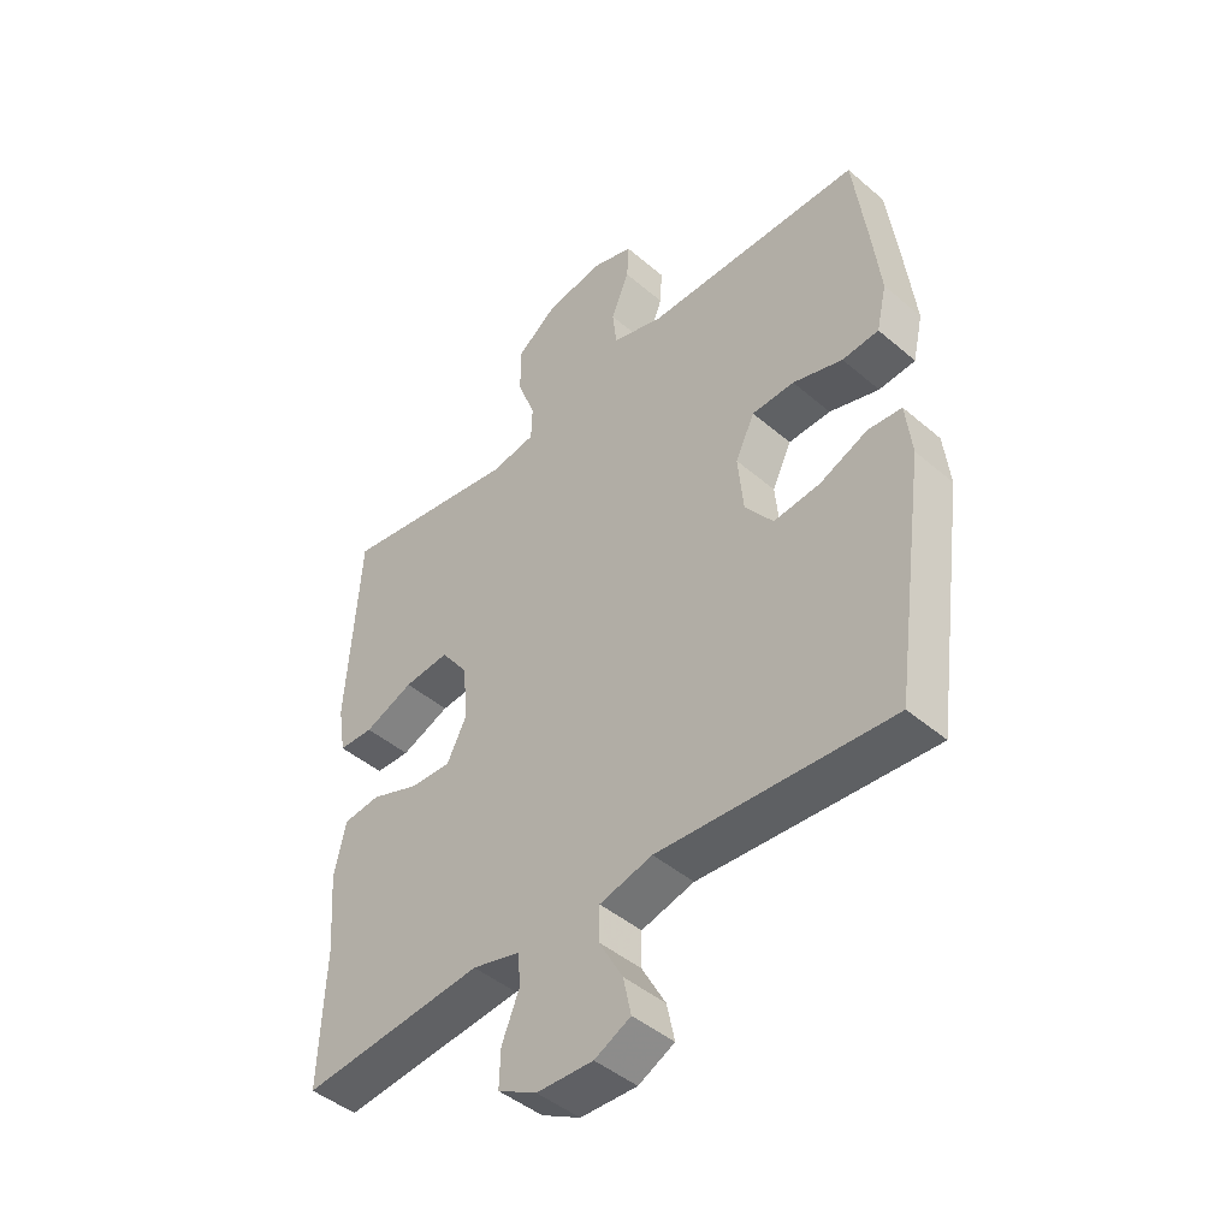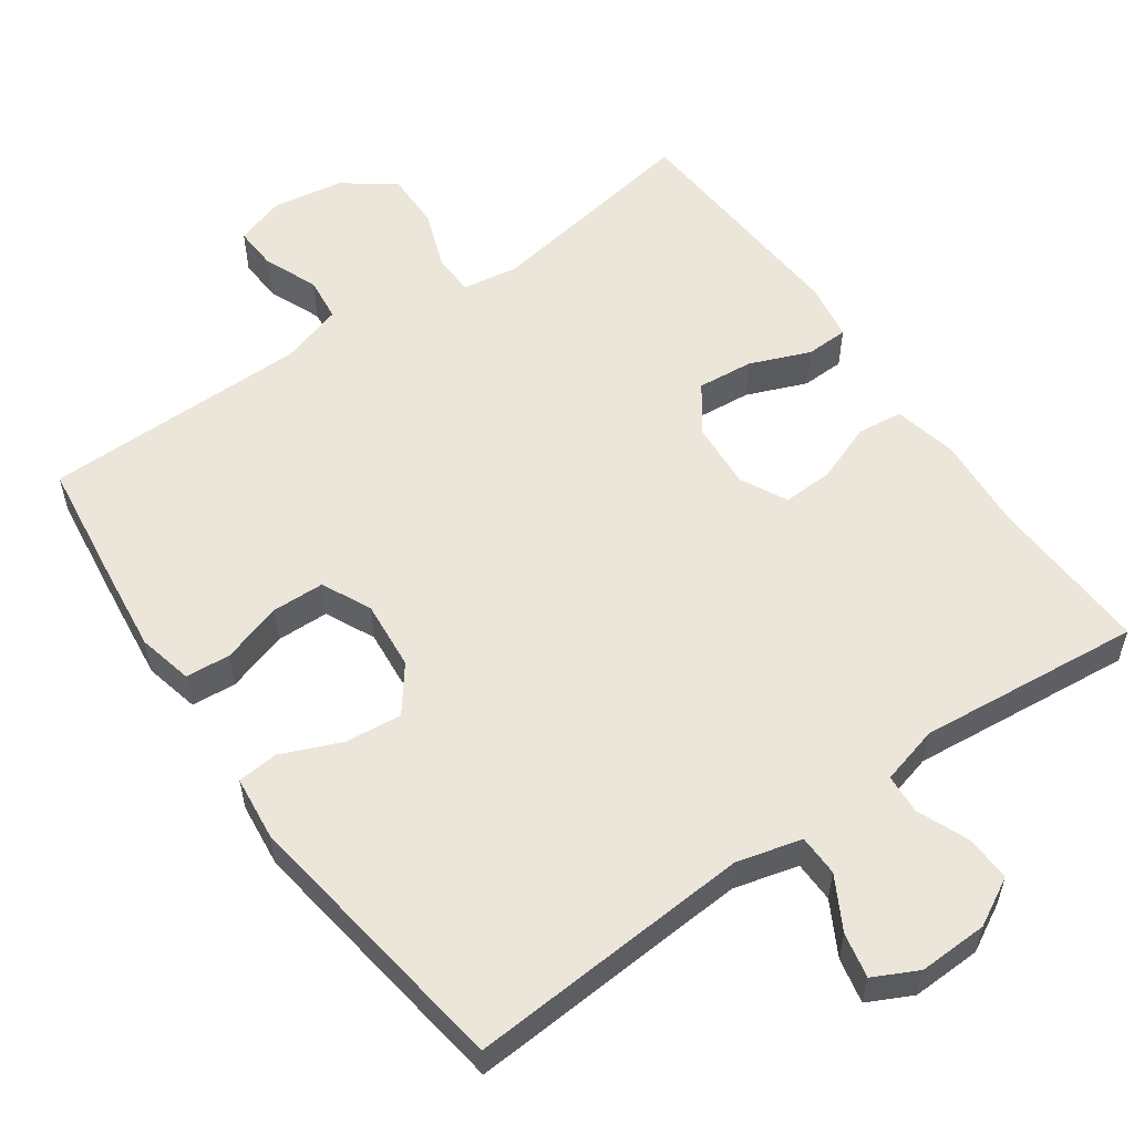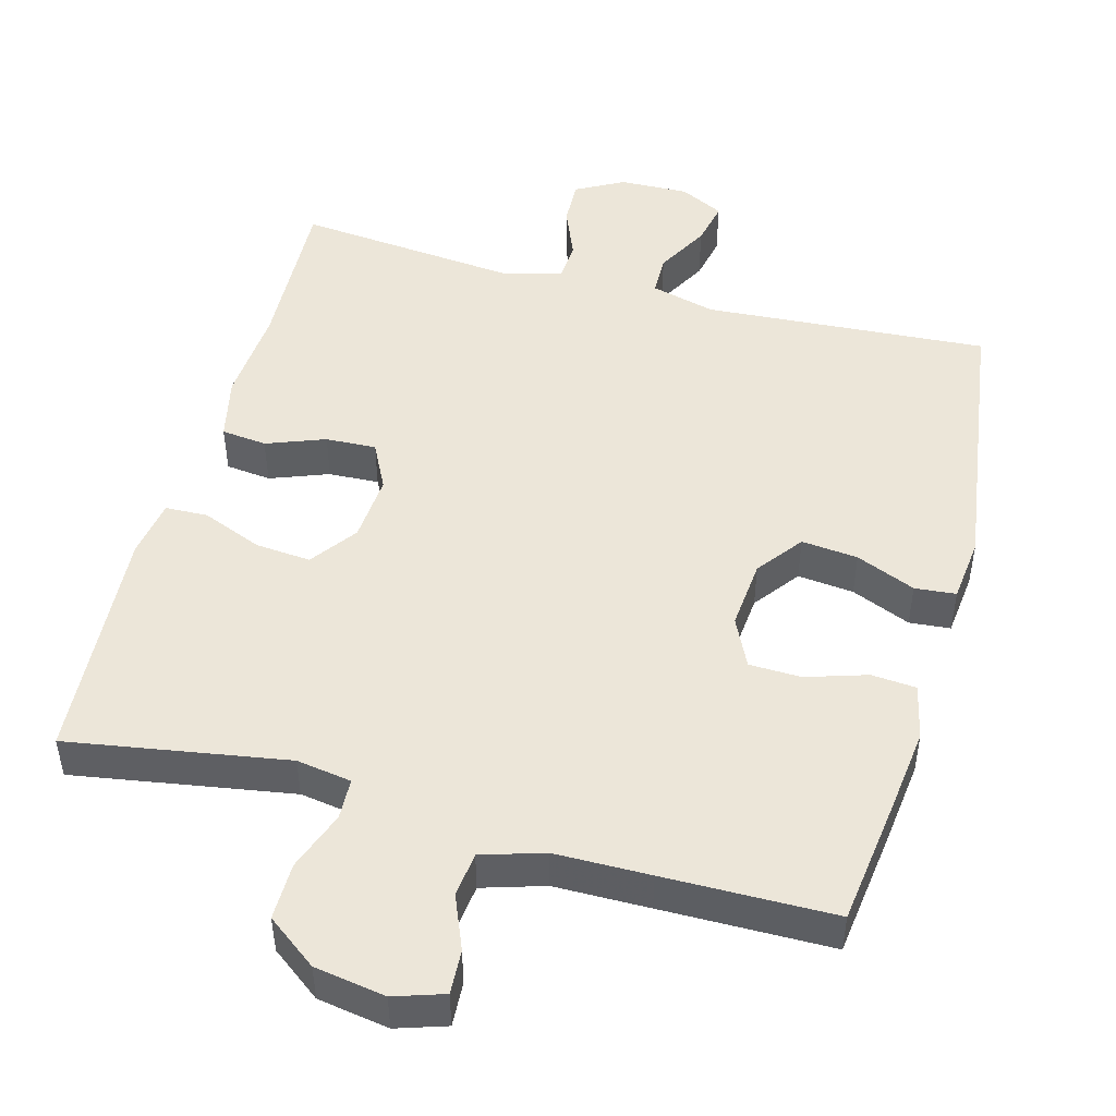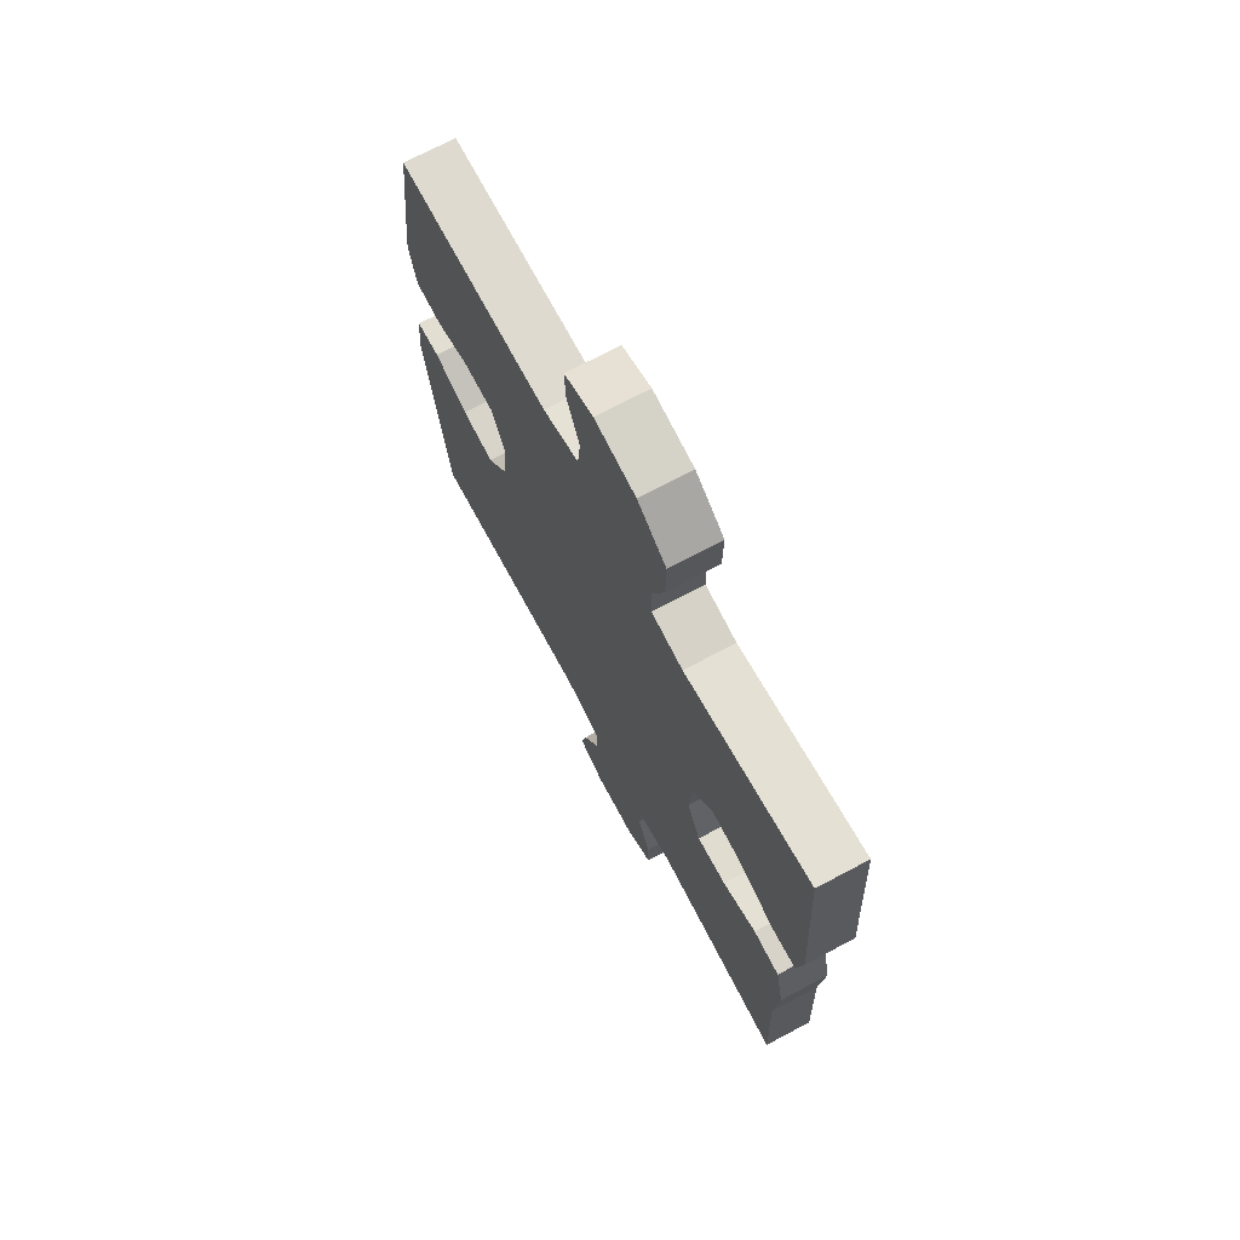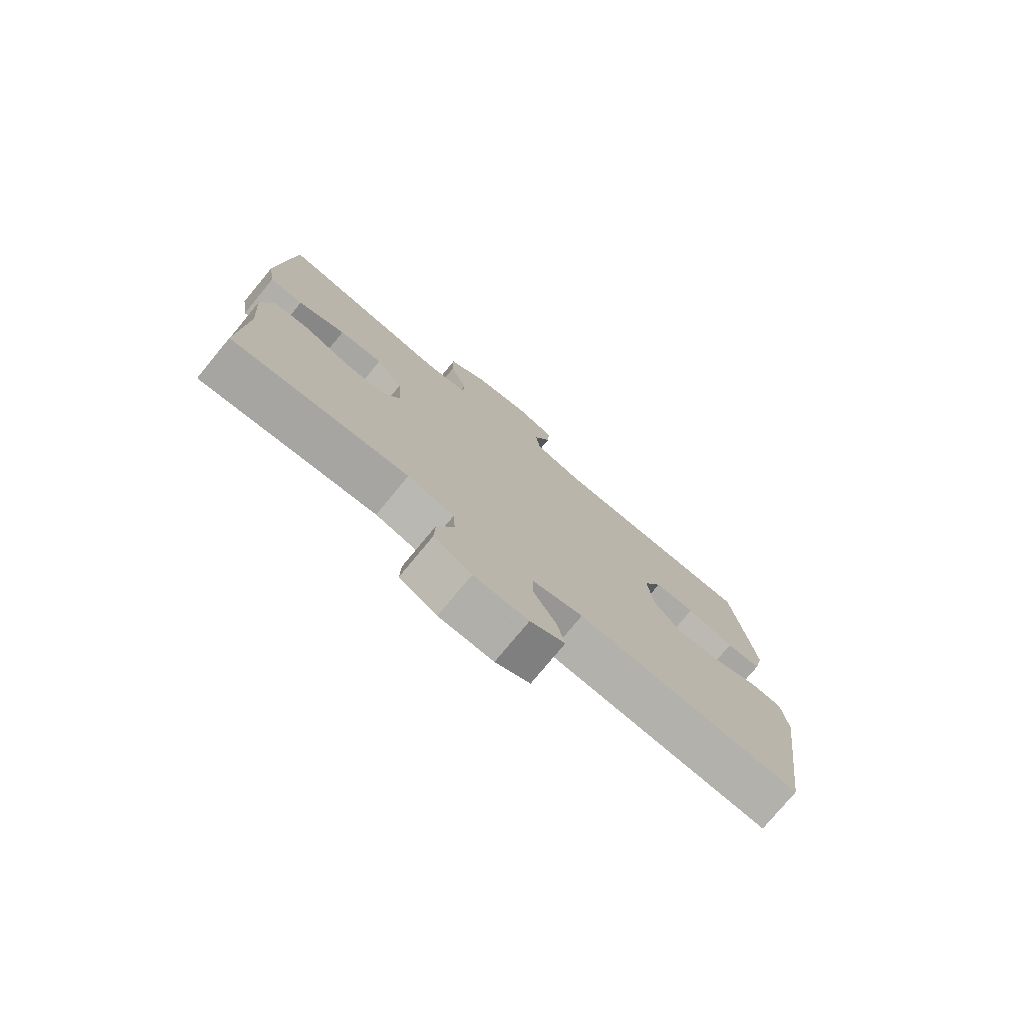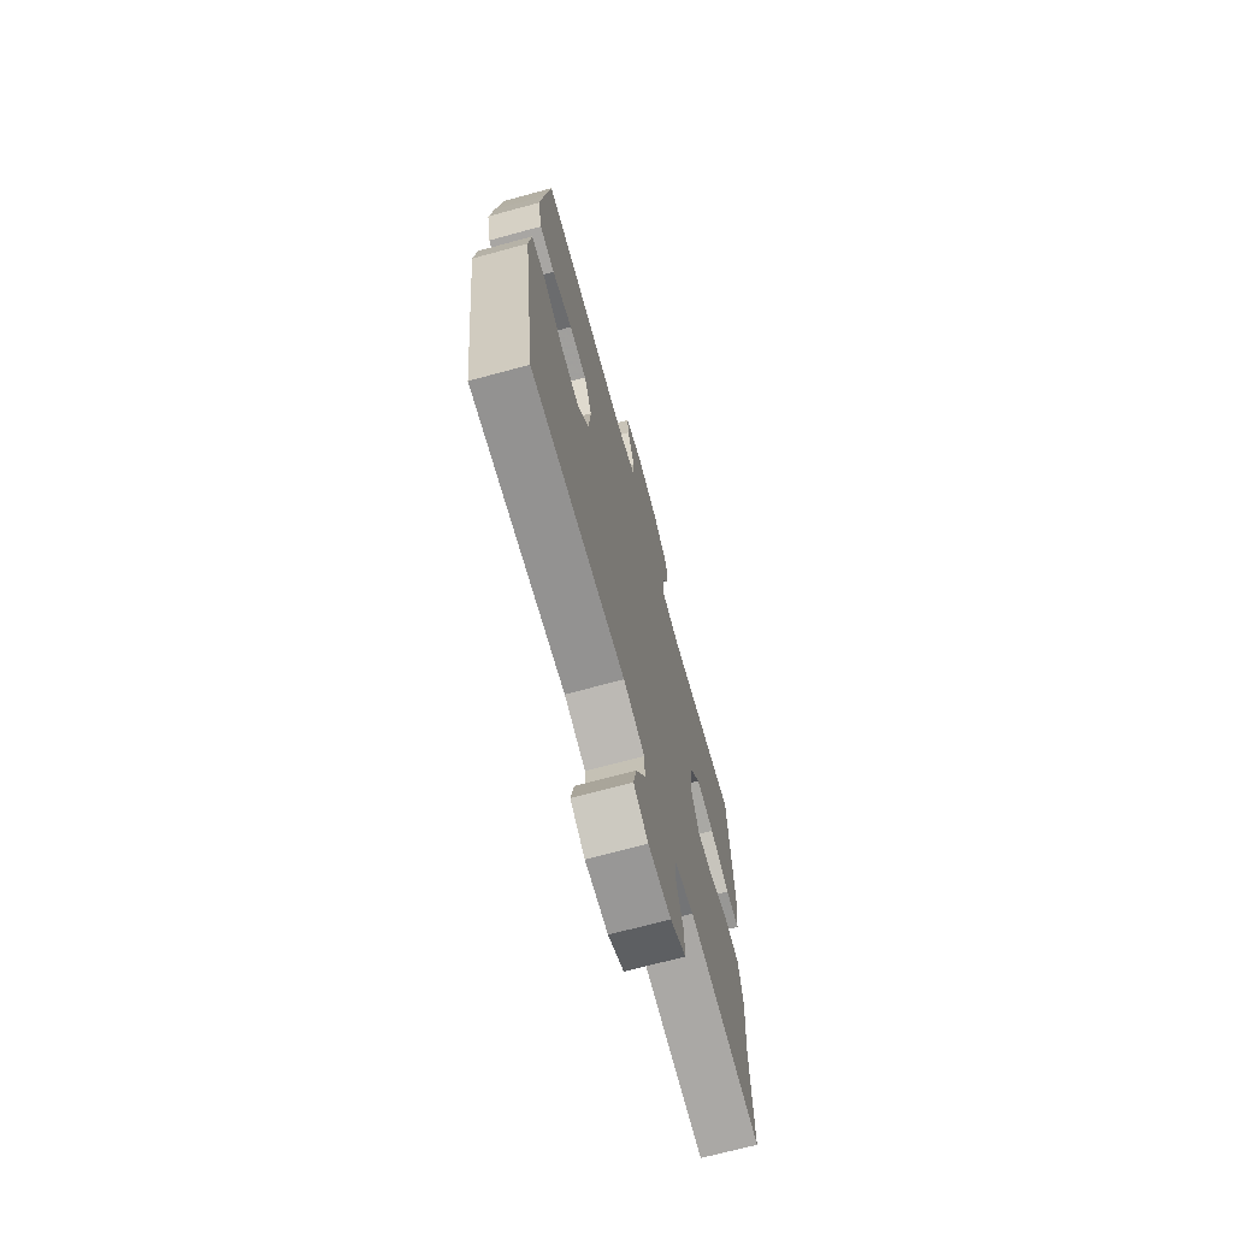
<metadata>
{"format":"obj","ext":"obj","renderer":"f3d","projection":"perspective","resolution":1024,"background":"white","views":[{"elev":-45.1,"azim":45.4,"up":"+Z"},{"elev":56.1,"azim":144.8,"up":"+Y"},{"elev":48.6,"azim":15.1,"up":"+Y"},{"elev":71.3,"azim":-118.0,"up":"+Z"},{"elev":-77.0,"azim":-39.6,"up":"+Z"},{"elev":-70.0,"azim":105.2,"up":"+Z"}]}
</metadata>
<code>
v 0.5 0.07 0.5
v 0.523 0.07 0.327
v 0.537 0.07 0.212
v 0.52 0.07 0.137
v 0.459 0.07 0.132
v 0.376 0.07 0.158
v 0.305 0.07 0.156
v 0.273 0.07 0.089
v 0.282 0.07 -0.006
v 0.329 0.07 -0.068
v 0.406 0.07 -0.06
v 0.487 0.07 -0.026
v 0.543 0.07 -0.031
v 0.553 0.07 -0.119
v 0.5 0.07 -0.5
v 0.112 0.07 -0.474
v 0.024 0.07 -0.497
v 0.023 0.07 -0.553
v 0.063 0.07 -0.625
v 0.076 0.07 -0.686
v 0.016 0.07 -0.716
v -0.078 0.07 -0.713
v -0.143 0.07 -0.678
v -0.141 0.07 -0.616
v -0.112 0.07 -0.545
v -0.116 0.07 -0.491
v -0.196 0.07 -0.47
v -0.5 0.07 -0.5
v -0.491 0.07 -0.277
v -0.501 0.07 -0.147
v -0.482 0.07 -0.06
v -0.42 0.07 -0.053
v -0.34 0.07 -0.083
v -0.271 0.07 -0.086
v -0.239 0.07 -0.022
v -0.246 0.07 0.07
v -0.292 0.07 0.133
v -0.368 0.07 0.126
v -0.45 0.07 0.093
v -0.508 0.07 0.095
v -0.521 0.07 0.174
v -0.5 0.07 0.5
v -0.201 0.07 0.451
v -0.126 0.07 0.463
v -0.124 0.07 0.519
v -0.154 0.07 0.6
v -0.155 0.07 0.678
v -0.087 0.07 0.729
v 0.01 0.07 0.745
v 0.078 0.07 0.723
v 0.075 0.07 0.663
v 0.045 0.07 0.59
v 0.052 0.07 0.529
v 0.137 0.07 0.503
v 0.267 0.07 0.502
v 0.5 0 0.5
v 0.523 0 0.327
v 0.537 0 0.212
v 0.52 0 0.137
v 0.459 0 0.132
v 0.376 0 0.158
v 0.305 0 0.156
v 0.273 0 0.089
v 0.282 0 -0.006
v 0.329 0 -0.068
v 0.406 0 -0.06
v 0.487 0 -0.026
v 0.543 0 -0.031
v 0.553 0 -0.119
v 0.5 0 -0.5
v 0.112 0 -0.474
v 0.024 0 -0.497
v 0.023 0 -0.553
v 0.063 0 -0.625
v 0.076 0 -0.686
v 0.016 0 -0.716
v -0.078 0 -0.713
v -0.143 0 -0.678
v -0.141 0 -0.616
v -0.112 0 -0.545
v -0.116 0 -0.491
v -0.196 0 -0.47
v -0.5 0 -0.5
v -0.491 0 -0.277
v -0.501 0 -0.147
v -0.482 0 -0.06
v -0.42 0 -0.053
v -0.34 0 -0.083
v -0.271 0 -0.086
v -0.239 0 -0.022
v -0.246 0 0.07
v -0.292 0 0.133
v -0.368 0 0.126
v -0.45 0 0.093
v -0.508 0 0.095
v -0.521 0 0.174
v -0.5 0 0.5
v -0.201 0 0.451
v -0.126 0 0.463
v -0.124 0 0.519
v -0.154 0 0.6
v -0.155 0 0.678
v -0.087 0 0.729
v 0.01 0 0.745
v 0.078 0 0.723
v 0.075 0 0.663
v 0.045 0 0.59
v 0.052 0 0.529
v 0.137 0 0.503
v 0.267 0 0.502
f 4 5 6
f 3 4 6
f 2 3 6
f 1 2 6
f 55 1 6
f 54 55 6
f 53 54 6 7
f 50 51 52
f 49 50 52
f 48 49 52
f 47 48 52
f 46 47 52
f 45 46 52
f 44 45 52 53
f 41 42 43
f 40 41 43
f 39 40 43
f 38 39 43
f 37 38 43 44
f 53 7 8
f 44 53 8
f 37 44 8
f 36 37 8
f 31 32 33
f 30 31 33
f 29 30 33
f 29 33 34
f 28 29 34
f 27 28 34
f 26 27 34 35
f 23 24 25
f 22 23 25
f 21 22 25
f 20 21 25
f 19 20 25
f 18 19 25
f 17 18 25 26
f 36 8 9
f 35 36 9
f 26 35 9
f 17 26 9
f 16 17 9
f 14 15 16
f 13 14 16
f 12 13 16
f 11 12 16
f 16 9 10
f 10 11 16
f 61 60 59
f 61 59 58
f 61 58 57
f 61 57 56
f 61 56 110
f 61 110 109
f 62 61 109 108
f 107 106 105
f 107 105 104
f 107 104 103
f 107 103 102
f 107 102 101
f 107 101 100
f 108 107 100 99
f 98 97 96
f 98 96 95
f 98 95 94
f 98 94 93
f 99 98 93 92
f 63 62 108
f 63 108 99
f 63 99 92
f 63 92 91
f 88 87 86
f 88 86 85
f 88 85 84
f 89 88 84
f 89 84 83
f 89 83 82
f 90 89 82 81
f 80 79 78
f 80 78 77
f 80 77 76
f 80 76 75
f 80 75 74
f 80 74 73
f 81 80 73 72
f 64 63 91
f 64 91 90
f 64 90 81
f 64 81 72
f 64 72 71
f 71 70 69
f 71 69 68
f 71 68 67
f 71 67 66
f 65 64 71
f 71 66 65
f 1 56 57 2
f 2 57 58 3
f 3 58 59 4
f 4 59 60 5
f 5 60 61 6
f 6 61 62 7
f 7 62 63 8
f 8 63 64 9
f 9 64 65 10
f 10 65 66 11
f 11 66 67 12
f 12 67 68 13
f 13 68 69 14
f 14 69 70 15
f 15 70 71 16
f 16 71 72 17
f 17 72 73 18
f 18 73 74 19
f 19 74 75 20
f 20 75 76 21
f 21 76 77 22
f 22 77 78 23
f 23 78 79 24
f 24 79 80 25
f 25 80 81 26
f 26 81 82 27
f 27 82 83 28
f 28 83 84 29
f 29 84 85 30
f 30 85 86 31
f 31 86 87 32
f 32 87 88 33
f 33 88 89 34
f 34 89 90 35
f 35 90 91 36
f 36 91 92 37
f 37 92 93 38
f 38 93 94 39
f 39 94 95 40
f 40 95 96 41
f 41 96 97 42
f 42 97 98 43
f 43 98 99 44
f 44 99 100 45
f 45 100 101 46
f 46 101 102 47
f 47 102 103 48
f 48 103 104 49
f 49 104 105 50
f 50 105 106 51
f 51 106 107 52
f 52 107 108 53
f 53 108 109 54
f 54 109 110 55
f 55 110 56 1

</code>
